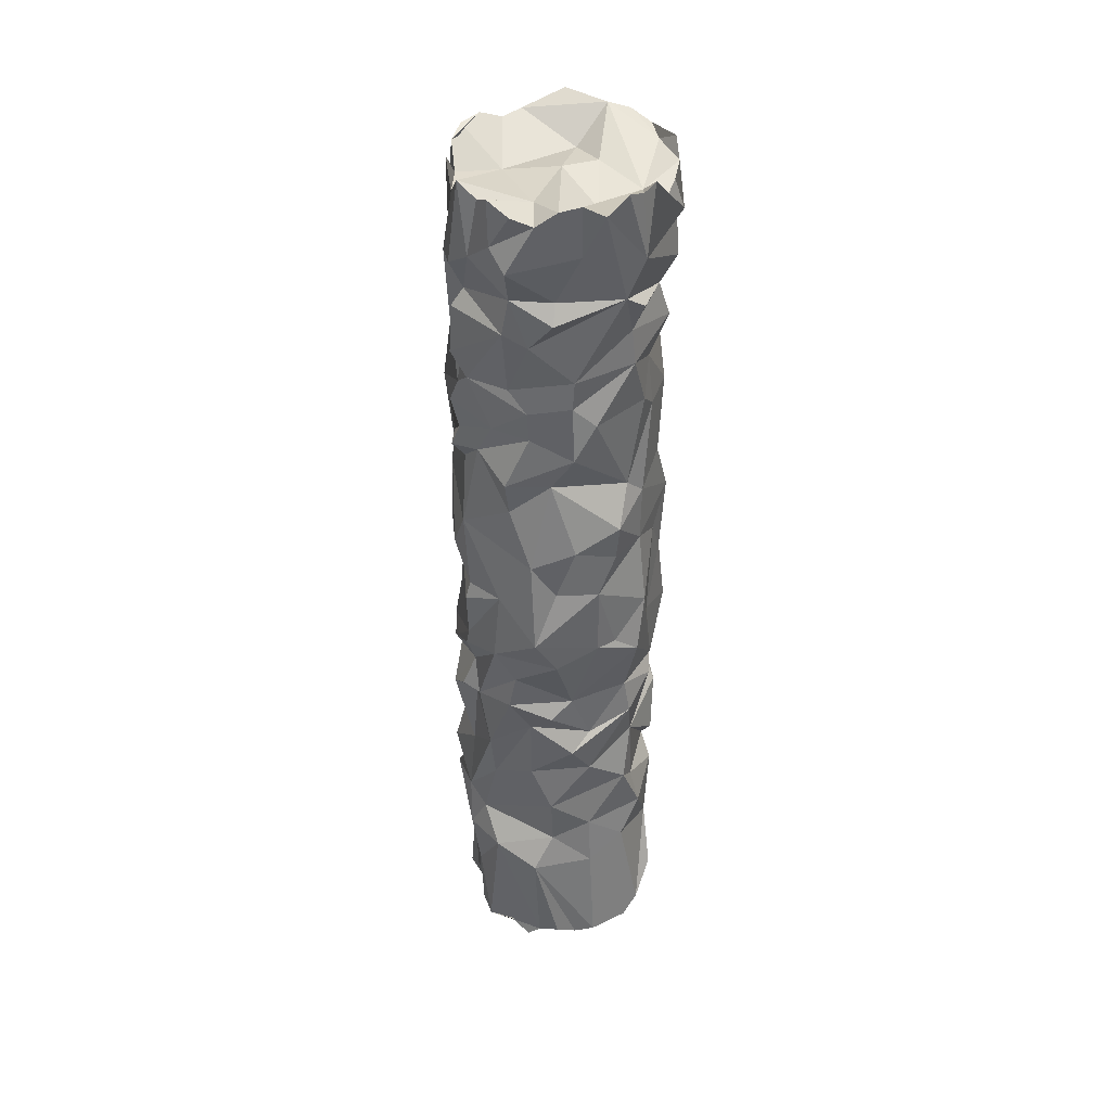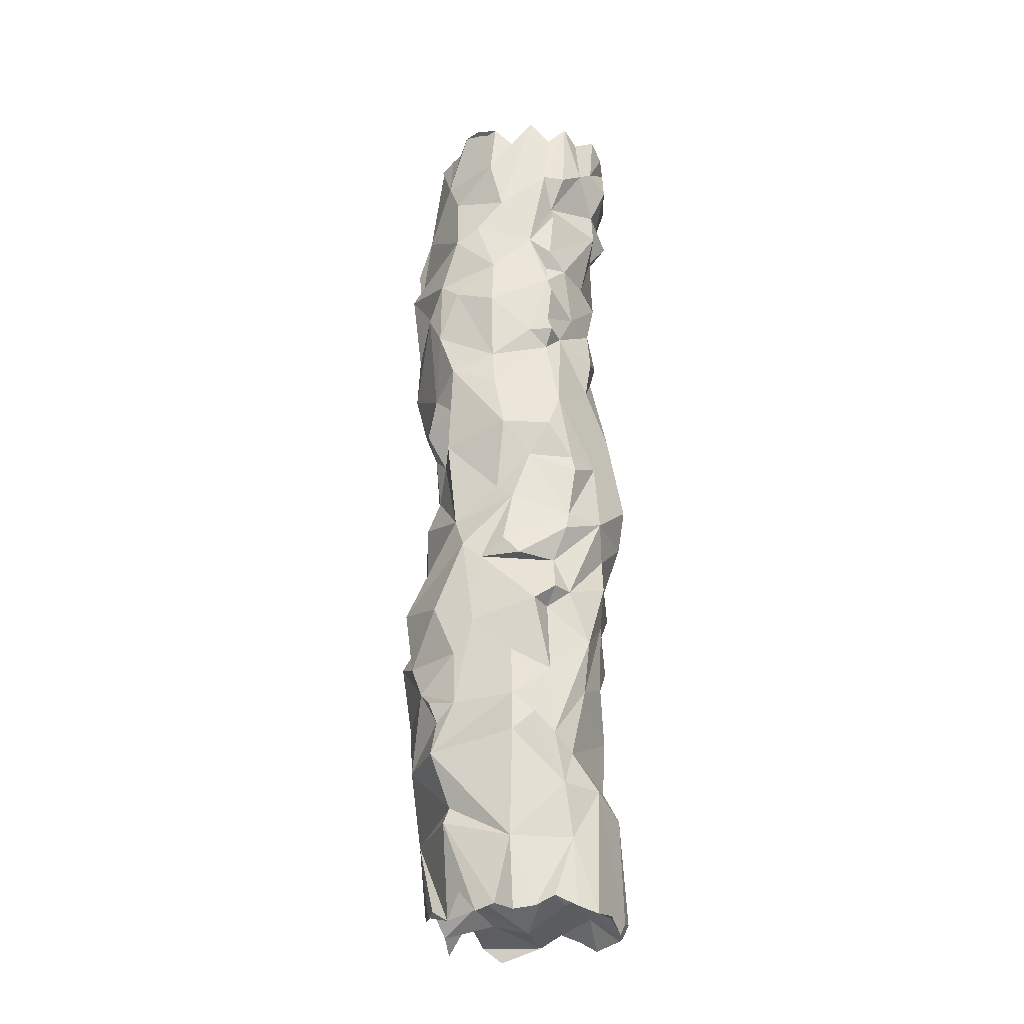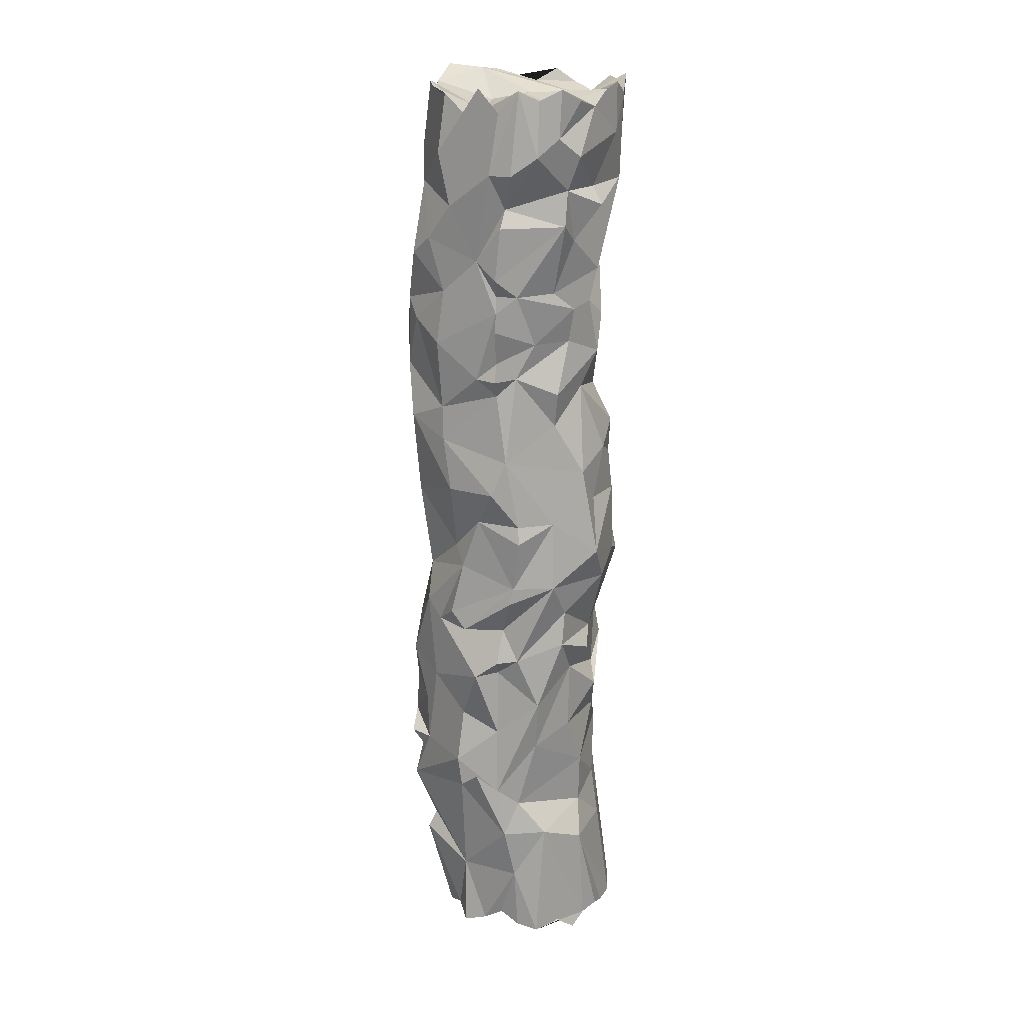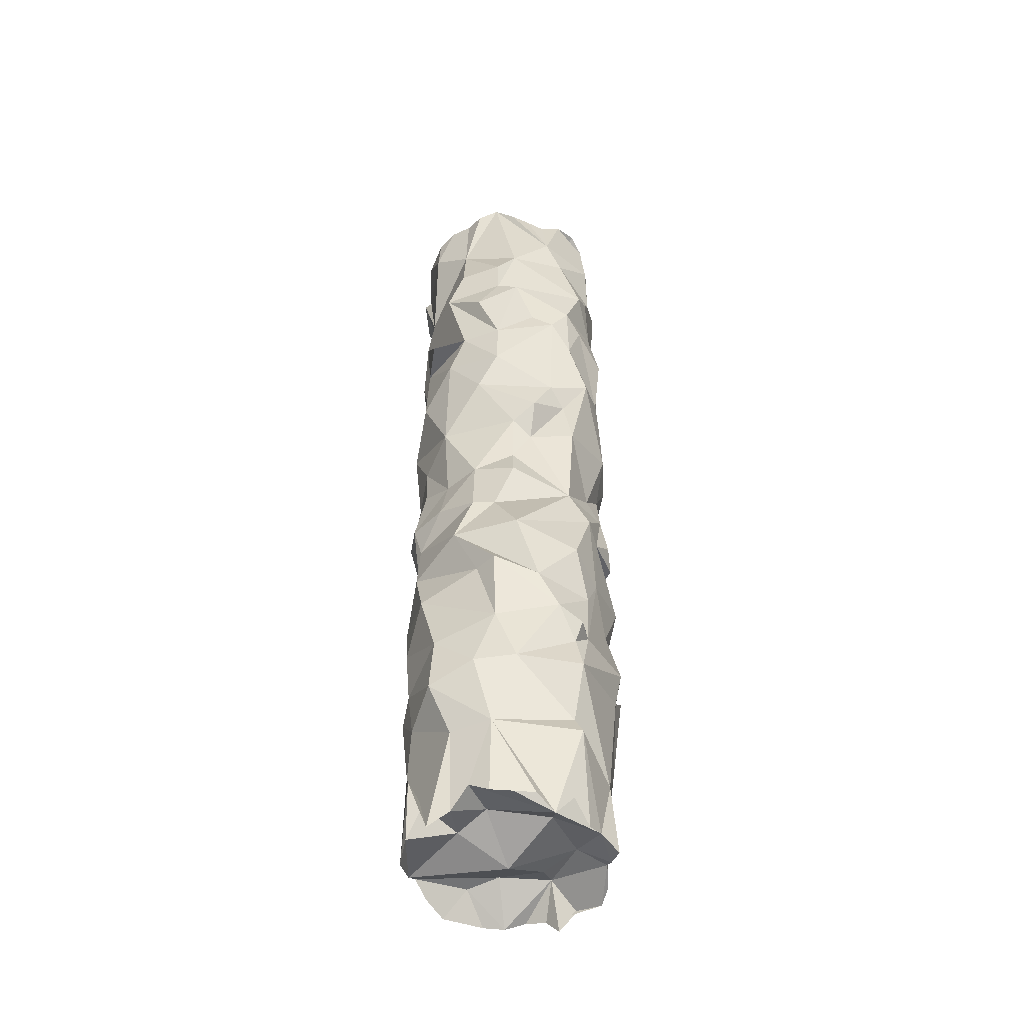
<metadata>
{"format":"obj","ext":"obj","renderer":"f3d","projection":"perspective","resolution":1024,"background":"white","views":[{"elev":40.8,"azim":163.8,"up":"+Y"},{"elev":-27.8,"azim":74.5,"up":"+Y"},{"elev":20.2,"azim":107.8,"up":"+Y"},{"elev":-47.6,"azim":-8.4,"up":"+Y"}]}
</metadata>
<code>
g default
v 23.52 -284.7 -32.05
v -0 -297.4 -14.97
v -17.44 -279.5 15.25
v -31.87 -286 -0.7752
v -55.83 -291.6 -39.82
v 20.35 -284.8 20.28
v 31.13 -277.3 -49.53
v -0.3415 -276.9 -51.97
v -39.56 -293.9 28.97
v 40.7 -279.1 -14.97
v -50.93 -283.4 -51.97
v -61.62 -293.2 -1.868
v -53.68 -276.3 8.937
v 48.32 -293.2 20.14
v 6.272 -298.2 -74.64
v -18.5 -280.8 -61.67
v -30.79 -281.5 38.36
v 18.33 -298 41.44
v 58.37 -295.6 -2.558
v 58.46 -288.4 -14.97
v 61.35 -294.7 -28
v 59.76 -298.1 -41.57
v 46.99 -295.5 -54.09
v 37.53 -304.5 -62.58
v 19.26 -293 -74.23
v -6.513 -296.7 -76.93
v -31.68 -297.6 -69.84
v -43.13 -289.5 -62.87
v -63.04 -301.3 -14.97
v -52.35 -301.9 23.07
v -19.86 -289.7 46.15
v -6.591 -290.3 47.75
v 6.626 -290.1 48.08
v 30.16 -282.8 37.27
v 40.18 -296.6 29.66
v 60.23 -299.2 11.85
v 30.67 -295.3 -68.09
v -54.87 -264.3 -53.87
v -63.16 -264.3 14.03
v 62.05 -253.3 -25.76
v 54.11 -220.3 -45.39
v 32.99 -231.3 -65.26
v -62.21 -242.3 -10.31
v -19.86 -242.3 51.03
v 34.4 -242.3 48.94
v -62.02 -220.3 7.398
v -42.07 -242.3 35.67
v 56.52 -253.3 12.7
v 65.96 -220.3 -19.73
v -6.271 -231.3 -67.77
v -31.22 -220.3 -59.66
v -56.76 -231.3 -33.49
v -66.13 -198.2 -15.31
v 30.47 -231.3 44.38
v -55.91 -209.3 37.3
v 57.65 -198.2 -27.3
v 18.44 -209.3 -60.02
v -45.76 -198.2 -51.87
v -31.23 -198.2 52.54
v -6.496 -198.2 60.6
v 34.33 -198.2 57.98
v 68.82 -176.2 2.5e-05
v 64.46 -187.2 -14.09
v 19.89 -176.2 -61.21
v 62.64 -187.2 12.91
v -6.464 -198.2 -62.97
v -32.73 -165.2 -56.69
v -41.26 -176.2 -45.82
v 30.92 -176.2 53.56
v 52.35 -154.2 -38.04
v -64.57 -187.2 -0.2068
v -53.8 -176.2 39.09
v -19.23 -165.2 59.19
v 20.04 -154.2 61.68
v 66.79 -165.2 14.2
v -40.33 -132.2 -44.79
v -67.26 -154.2 -5e-06
v 34.47 -165.2 59.71
v 40.52 -165.2 45
v 55.9 -121.2 -40.62
v 31.94 -143.2 -55.32
v -6.534 -143.2 -62.17
v -61.32 -154.2 -27.3
v 60.18 -143.2 -12.79
v -66.84 -121.2 -14.21
v -30.29 -121.2 52.46
v -21.23 -121.2 65.35
v 7.081 -121.2 -67.37
v -62.06 -132.2 27.63
v 41.3 -132.2 45.87
v 49.13 -110.1 35.7
v 58.66 -132.2 12.47
v 32.31 -99.12 -56.5
v -34.22 -99.12 -59.28
v 56.97 -99.12 -12.11
v -60.54 -99.12 -0.07948
v -64.78 -99.12 13.53
v 6.843 -132.2 65.1
v 58.99 -88.11 -26.88
v 45.91 -77.1 -54.76
v -6.411 -110.1 -61
v -31.36 -77.1 -56.11
v -53.95 -88.11 -39.65
v -44.99 -88.11 48.21
v 33.11 -99.12 57.12
v 69.15 -99.12 -0.032
v 66.88 -88.11 -14.76
v 20.62 -88.11 -65.21
v -62.5 -66.08 8.015
v -7.189 -88.11 67.16
v 45.5 -55.07 41.78
v 6.247 -77.1 -62.38
v -67.37 -44.06 4.794
v -19.24 -55.07 50.27
v 51.74 -66.08 30.95
v 58.48 -66.08 -16.42
v 54.03 -33.04 -50.64
v 31.96 -33.04 43.63
v 62.26 -55.07 18.96
v 65.31 -66.08 8.731
v 65.44 -44.06 -23.31
v 41.79 -55.07 -55.22
v -6.85 -22.03 -74.89
v -53.1 -66.08 -42.36
v -33.28 -55.07 48.28
v 20.09 -33.04 -75.14
v -34.2 -33.04 -70.45
v -52.69 -44.06 26.47
v 59.23 -22.03 11.7
v -19.17 -22.03 -70.77
v -41.14 4.9e-05 -61.56
v -47.35 -22.03 -47.85
v -67.07 -33.04 -23.85
v -47.24 -11.01 18.46
v -7.098 -22.03 53.63
v 49.69 11.01 -48.76
v -59.97 4.9e-05 -3.115
v -31.4 -11.01 38.52
v 64.22 -33.04 -25.59
v 66.29 4.9e-05 -29.95
v 33.99 -11.01 -74.74
v -61.76 11.01 -26.08
v -6.464 4.9e-05 45.64
v 48.9 -11.01 19.66
v -6.783 22.03 -73.72
v -54.41 33.04 -34.23
v 34.57 22.03 50.32
v 60 11.01 0.09631
v 18.35 22.03 -67.63
v -60.42 22.03 -1.194
v 6.146 22.03 45.04
v -19.44 44.06 -67.47
v -39.28 44.06 -53.01
v -6.405 33.04 48.98
v 63.01 11.01 -28.74
v -51.37 33.04 27.43
v 29.34 55.07 46.83
v 61.99 33.04 18.83
v 63.81 55.07 -20.22
v 33.25 44.06 -64.24
v -67.27 55.07 -19.36
v -31.37 66.08 51.27
v 7.036 44.06 58.12
v 45.84 77.1 50.48
v 67.76 33.04 -11.32
v 41.61 77.1 -46.86
v 19.13 66.08 55.79
v 54.33 110.1 -24.19
v 7.161 55.07 -71.02
v -21.23 66.08 -68.26
v -41.63 77.1 -48.2
v -64.96 77.1 11.87
v 59.05 66.08 24.44
v 18.77 99.12 -57.76
v -58.15 88.11 -26.15
v 59.33 99.12 -12.61
v -30.18 88.11 -52.75
v 33.09 110.1 57.31
v 44.76 99.12 -49.71
v -62.37 99.12 -5e-06
v -20.07 88.11 61.3
v 20.19 132.2 62.14
v 57.37 88.11 25.51
v 67.58 110.1 -14.36
v 6.887 121.2 -65.53
v -49.99 132.2 -36.32
v -65.05 132.2 -13.83
v -50.78 99.12 36.89
v 62.1 110.1 9e-06
v 62.31 121.2 -13.24
v 48.24 132.2 -35.05
v 30.31 132.2 -52.5
v -62.36 132.2 -5e-06
v -41.9 121.2 46.53
v -19.37 121.2 59.63
v 61.21 132.2 27.25
v 67.39 143.2 -14.32
v -6.765 143.2 -64.36
v -41.6 143.2 -46.2
v 6.168 143.2 58.68
v 43.18 143.2 47.95
v 62.16 154.2 -13.21
v 32.7 154.2 -56.63
v -62.43 132.2 27.8
v 59.93 165.2 -26.68
v 6.251 154.2 -59.47
v -47.35 165.2 -34.4
v -64.72 165.2 -5e-06
v -33.8 154.2 58.54
v -7.2 165.2 68.51
v 32.65 154.2 56.54
v 55.18 165.2 24.57
v 60.62 165.2 -12.89
v 6.817 176.2 -64.86
v 62.19 187.2 -0.2536
v 66.33 176.2 -14.1
v 40.67 165.2 -45.17
v -31.93 176.2 -55.3
v -61.31 187.2 -27.61
v -60.92 198.2 -1.291
v -19.46 176.2 59.89
v 44.02 187.2 48.7
v 45.81 209.3 -53.89
v 31.23 198.2 -55.55
v -30.13 198.2 -53.81
v 51.19 198.2 35.65
v 65.34 209.3 -17.24
v -53.95 176.2 39.2
v -44.59 198.2 47.9
v 56.81 220.3 19.23
v -20.51 231.3 -71.12
v -33.74 220.3 -64.27
v -20.49 198.2 61.88
v 30.95 231.3 45.34
v 57.83 220.3 -18.08
v 41.67 231.3 -54.13
v 21.1 220.3 -70.71
v -54.41 209.3 -27.56
v -41.82 242.3 35.44
v -6.536 220.3 56.46
v -61.89 231.3 -35.55
v -61.76 264.3 13.73
v 66.75 242.3 -10.47
v 67.45 242.3 -24.63
v 60.33 253.3 -39.81
v 18.01 231.3 -63.92
v -6.473 287.5 -76.55
v -68.35 231.3 -7.626
v 61.94 293.6 -28.13
v 51.22 264.3 -51.12
v 45.94 253.3 -63.34
v 6.43 264.3 -75.46
v -32.2 253.3 -68.73
v -62.64 264.3 -27.26
v -19.5 299.9 45.06
v 20.21 253.3 49.22
v 54.39 253.3 27.21
v 30.45 282.4 -67.71
v -19.36 297.7 -74.55
v -39.33 293.6 -58.65
v -62.04 264.3 -41.7
v -65.25 294.1 -14.97
v -32.39 293.4 41.14
v -6.731 289.6 49.08
v 18.22 289.2 41.11
v 31.63 294.5 39.82
v 52.11 289.6 22.89
v 54.04 277.1 9.093
v 61.26 294.3 -1.943
v 61.96 279.8 -14.97
v 53.93 287 -38.98
v 52.27 294.3 -52.94
v 42.59 286.9 -62.26
v 18.52 291.7 -71.96
v 6.372 295.1 -75.59
v -29.84 292.5 -66.65
v -48.31 277.3 -50.06
v -56.46 282.4 -40.1
v -62.93 286.3 -28.34
v -59.91 286.4 -2.231
v -60.11 289.1 11.8
v -51.28 294 22.29
v 6.184 291.5 43.88
v 44 292.9 33.9
v 23.34 281.5 -40.89
v -37.63 280.1 -42.31
v 28.22 276.7 5.541
v -10.78 276.4 -48.14
v -39.79 295.8 29.22
v -17.44 278.1 15.25
v -22.75 283.1 -10.13
v 0 285.3 -14.97
g pCylinder1
f 2 8 1
f 2 3 4
f 3 2 6
f 2 10 6
f 2 4 5
f 2 1 10
f 10 1 7
f 2 5 8
f 4 3 9
f 1 8 7
f 8 5 11
f 5 4 12
f 4 13 12
f 4 9 13
f 3 6 18
f 6 10 14
f 10 7 20
f 8 15 7
f 8 16 15
f 8 11 16
f 9 3 17
f 3 18 17
f 6 14 18
f 10 19 14
f 10 20 19
f 20 22 21
f 20 7 23 22
f 7 24 23
f 7 37 24
f 7 25 37
f 7 15 25
f 15 16 26
f 16 11 28 27
f 5 12 29
f 13 9 30
f 17 18 32 31
f 18 33 32
f 18 14 34
f 14 35 34
f 14 19 36
f 23 24 37 22
f 37 25 42
f 25 15 42
f 15 26 42
f 26 16 27
f 28 11 38
f 11 5 38
f 5 29 38
f 29 12 39
f 12 13 39
f 13 30 39
f 32 33 44
f 33 18 44
f 34 35 45 18
f 35 14 45
f 14 36 48
f 36 19 48
f 19 20 40
f 20 21 40
f 21 22 40
f 22 41 40
f 22 37 41
f 38 29 43
f 29 39 43
f 39 30 43
f 30 9 47
f 9 17 44 47
f 17 31 44
f 31 32 44
f 44 18 45
f 14 48 45
f 19 40 48
f 37 42 41
f 42 26 50
f 26 27 50
f 27 28 51 50
f 28 38 52
f 38 43 52
f 43 30 47 46
f 48 40 49
f 40 41 49
f 51 28 52
f 52 43 53
f 44 45 54
f 45 48 54
f 42 50 57
f 53 43 46
f 47 44 55
f 54 48 61
f 49 41 56
f 41 42 57
f 57 50 66
f 50 51 66
f 51 52 58
f 47 55 46
f 55 44 59
f 44 54 60 59
f 54 61 60
f 48 49 65
f 49 62 65
f 49 56 63
f 41 57 56
f 57 66 64
f 66 51 58
f 58 52 53
f 53 46 71
f 46 55 71
f 48 65 61
f 62 49 63
f 57 64 56
f 66 58 67
f 58 68 67
f 58 53 68
f 53 71 68
f 71 55 72
f 55 59 72
f 59 60 73
f 60 61 69
f 56 70 63
f 56 64 70
f 66 67 64
f 72 59 73
f 60 74 73
f 60 69 74
f 61 65 75
f 67 68 76
f 68 71 76
f 71 72 77
f 69 78 74
f 69 79 78
f 69 61 79
f 61 75 79
f 65 62 63 75
f 63 80 84
f 63 70 80
f 64 81 70
f 64 82 81
f 64 67 82
f 76 71 83
f 71 77 83
f 72 89 77
f 72 73 89
f 73 74 87
f 78 79 74
f 75 63 84
f 83 77 85
f 89 73 86
f 73 87 86
f 87 74 98
f 74 79 90
f 75 84 92
f 81 82 88
f 82 67 76
f 77 89 85
f 74 90 98
f 90 79 91
f 79 75 92 91
f 70 81 93
f 81 88 93
f 88 82 94
f 82 76 94
f 76 83 85
f 92 84 106
f 84 80 95
f 70 93 80
f 88 94 101
f 85 96 76
f 85 89 97
f 86 87 104
f 98 90 105
f 90 91 105
f 91 92 106
f 106 84 95
f 95 80 99
f 80 100 99
f 80 93 100
f 93 88 101
f 101 94 102
f 94 76 103
f 76 96 103
f 85 97 96
f 89 86 97
f 86 104 97
f 87 98 104
f 98 105 110
f 95 99 107
f 93 101 108 100
f 101 112 108
f 94 103 102
f 96 97 109
f 104 98 110
f 105 91 111
f 106 95 107
f 107 99 116
f 100 108 112
f 101 102 112
f 103 113 102
f 103 96 113
f 97 104 109
f 104 110 114
f 110 105 111
f 111 91 115
f 91 106 115
f 106 116 115
f 106 107 116
f 116 99 117
f 102 113 124
f 96 109 113
f 109 104 125
f 104 114 125
f 110 111 118
f 115 120 119
f 115 116 120
f 116 117 121
f 99 100 122
f 100 112 122
f 112 102 127
f 102 124 127
f 124 113 133
f 109 125 128
f 110 118 114
f 116 121 120
f 99 122 117
f 123 112 127
f 109 128 113
f 111 115 129
f 115 119 129
f 121 117 139
f 122 126 117
f 122 112 126
f 112 123 126
f 123 127 130
f 127 124 131
f 124 132 131
f 124 133 132
f 113 128 134
f 125 114 135 138
f 114 118 135
f 111 129 118
f 119 120 139
f 120 121 139
f 139 117 136
f 127 131 130
f 133 113 137
f 113 134 137
f 125 138 128
f 135 118 143
f 118 129 144
f 129 119 139
f 139 136 140
f 117 141 136
f 117 126 141
f 126 123 141
f 132 133 142
f 133 137 142
f 138 135 143
f 139 140 148
f 141 123 145
f 123 130 145
f 131 132 146
f 132 142 146
f 137 134 150
f 128 138 134
f 118 144 147
f 144 129 148
f 129 139 148
f 140 136 155
f 141 145 149
f 130 131 145
f 137 150 142
f 150 134 156
f 134 138 156
f 143 118 151
f 118 147 151
f 144 158 147
f 144 148 158
f 148 140 155
f 145 153 152
f 145 131 153
f 131 146 153
f 156 138 154
f 138 143 154
f 143 151 154
f 136 141 160
f 141 149 160
f 146 142 161
f 154 162 156
f 151 147 157
f 148 155 165
f 155 136 159
f 136 160 159
f 160 149 169
f 149 145 152 169
f 153 146 161
f 142 150 161
f 154 151 163
f 151 157 163
f 147 164 157
f 147 158 164
f 158 148 165
f 165 155 159
f 159 160 166
f 152 153 170
f 150 156 161
f 154 163 162
f 163 157 167
f 158 165 173
f 165 159 173
f 169 152 170
f 170 153 171
f 153 161 171
f 161 156 172
f 156 188 172
f 156 162 188
f 164 158 173
f 159 168 176
f 168 159 166
f 166 160 174
f 160 169 174
f 169 170 174
f 170 171 177
f 171 161 175
f 161 172 175
f 163 167 162
f 167 157 164
f 173 176 183
f 173 159 176
f 166 174 179
f 174 170 177
f 175 172 180
f 188 162 181
f 162 167 181
f 167 164 178
f 164 173 183
f 183 176 189
f 168 166 179
f 174 177 185
f 171 186 177
f 171 175 186
f 188 181 194
f 181 167 182
f 178 164 183
f 176 168 184
f 179 174 185
f 186 175 187
f 175 180 187
f 180 172 193
f 172 188 193
f 167 178 182
f 189 176 184
f 184 168 191 190
f 168 179 192
f 179 185 192
f 193 188 194
f 194 181 195
f 181 182 195
f 178 183 201
f 183 196 201
f 183 189 196
f 189 184 190
f 190 191 197
f 168 192 191
f 185 177 198
f 177 199 198
f 177 186 199
f 180 193 187
f 193 194 204
f 195 182 200
f 189 202 196
f 189 190 197 202
f 191 192 203
f 192 185 206 203
f 185 198 206
f 186 187 207
f 182 178 211
f 178 201 211
f 197 191 205 202
f 191 203 205
f 199 186 207
f 207 187 208
f 187 193 208
f 193 204 208
f 204 194 208
f 194 195 228
f 195 209 228
f 195 210 209
f 195 200 210
f 200 182 211 210
f 211 201 212
f 201 196 212
f 202 205 213
f 205 203 217
f 203 206 214 217
f 206 198 218
f 198 199 218
f 199 207 218
f 211 212 222
f 196 202 215 212
f 202 213 215
f 213 205 216
f 206 218 214
f 218 207 219
f 207 208 219
f 208 194 228 220
f 228 209 221
f 209 210 221
f 210 211 222
f 215 213 216
f 216 205 223
f 205 217 223
f 217 224 223
f 214 218 225
f 219 208 220
f 228 221 233 229
f 210 222 221
f 222 212 226
f 212 215 226
f 216 223 227
f 217 214 224
f 218 219 225
f 219 238 225
f 221 240 233
f 221 222 240
f 226 215 230
f 215 216 227
f 224 214 231
f 214 225 231
f 225 232 231
f 225 238 232
f 219 220 238
f 228 229 220
f 240 222 234
f 234 222 226
f 227 223 235
f 223 224 236
f 224 237 236
f 224 231 237
f 232 238 231
f 220 229 239
f 226 230 234
f 215 227 235
f 223 236 235
f 236 237 246
f 237 231 246
f 238 220 248
f 220 239 242
f 229 233 239
f 233 240 239
f 230 215 243
f 215 235 243
f 235 245 244
f 235 236 245
f 246 231 247
f 231 238 241 253
f 241 238 248
f 248 220 254
f 220 242 254
f 240 255 239
f 240 234 256
f 243 235 244
f 244 245 249
f 245 236 251 250
f 236 246 251
f 246 252 251
f 246 247 252
f 247 231 253
f 253 241 254
f 241 248 254
f 255 240 256
f 234 257 256
f 234 230 257
f 243 244 249
f 251 258 250
f 251 252 258
f 247 253 259
f 253 254 261 260
f 254 242 262
f 239 255 263
f 255 256 264
f 256 266 265
f 256 257 267 266
f 257 268 267
f 257 230 269 268
f 230 243 270 269
f 243 249 270
f 249 245 271
f 245 250 272 271
f 250 273 272
f 250 258 273
f 258 252 274
f 252 275 274
f 252 247 275
f 259 253 276
f 253 260 276
f 260 261 277
f 261 278 277
f 261 254 279 278
f 254 262 279
f 262 242 281 280
f 242 282 281
f 242 239 289 282
f 239 263 289
f 264 256 283
f 256 265 283
f 266 267 284
f 249 271 285
f 271 272 285
f 272 273 258 285
f 247 259 286 275
f 259 276 286
f 276 260 286
f 260 277 286
f 277 278 279 286
f 262 280 279
f 281 282 280
f 282 289 280
f 263 255 289
f 255 264 283 289
f 266 284 287 265
f 284 267 268 287
f 268 269 270
f 275 286 288
f 279 280 286
f 283 265 287 290
f 268 270 287
f 270 249 287
f 258 274 285
f 275 288 274
f 280 289 286
f 289 283 290
f 288 286 291
f 286 289 291
f 289 290 291
f 287 249 285
f 285 274 292
f 274 288 292
f 288 291 292
f 287 285 292
f 291 290 292
f 290 287 292

</code>
